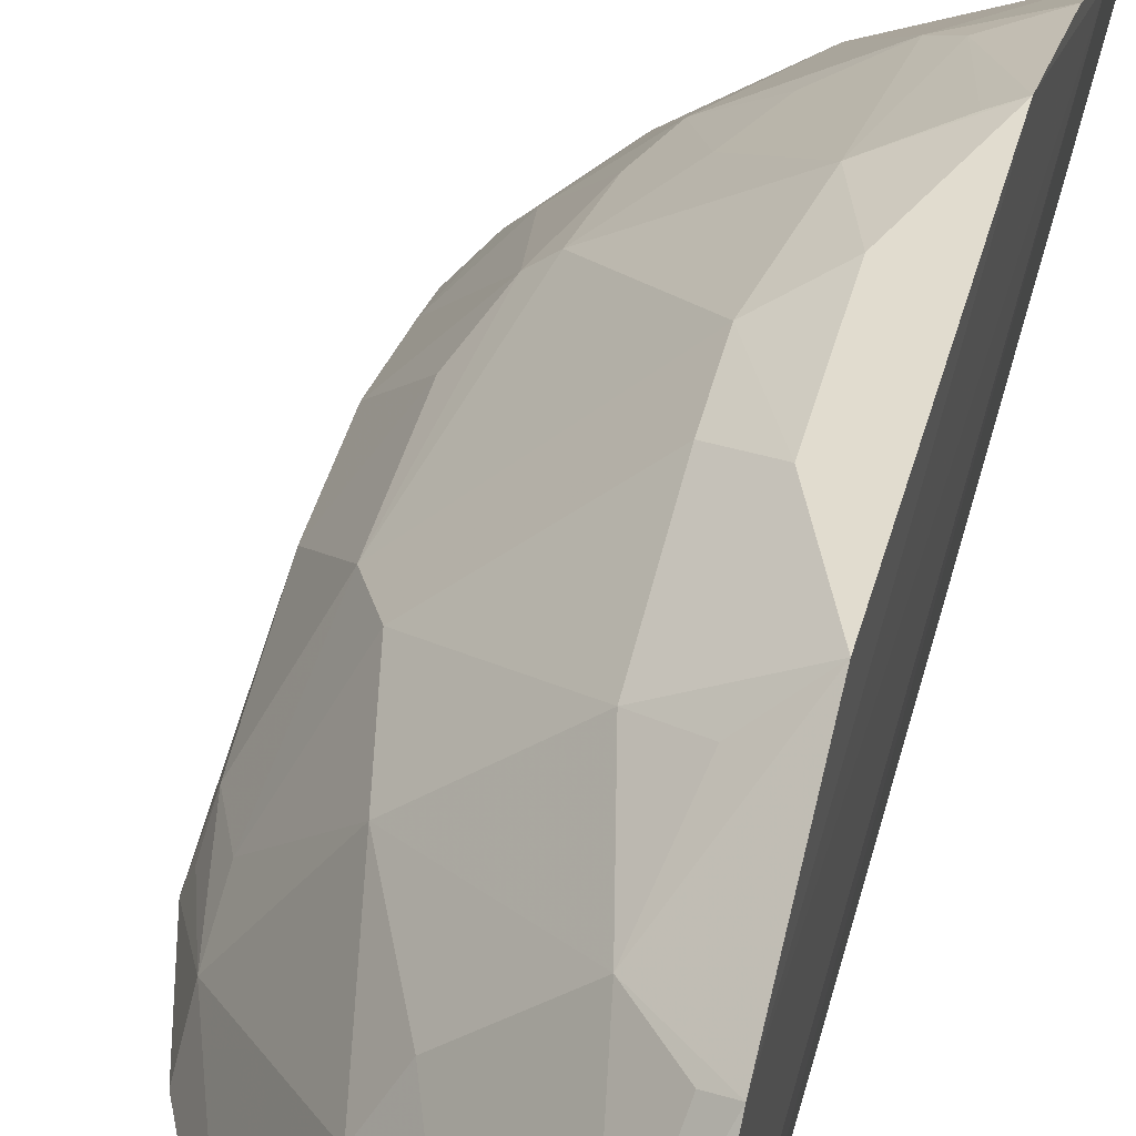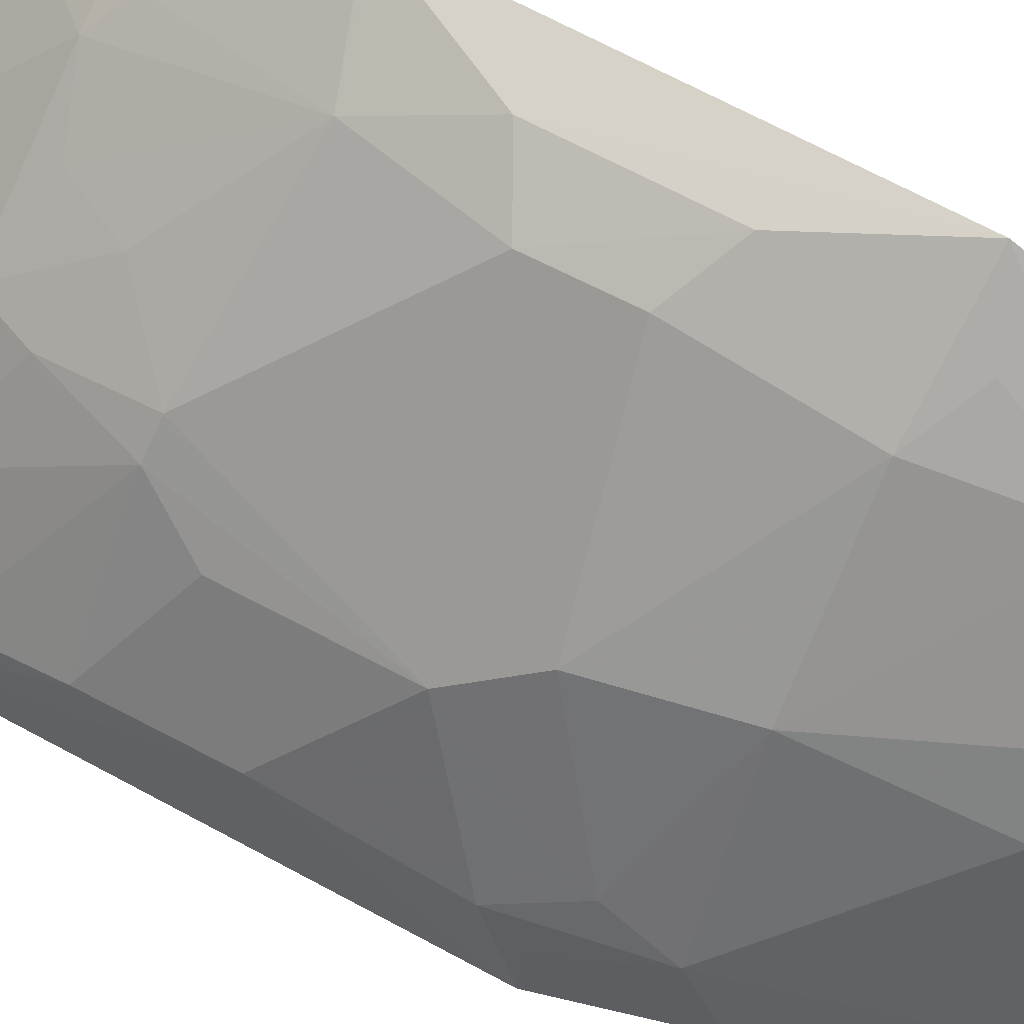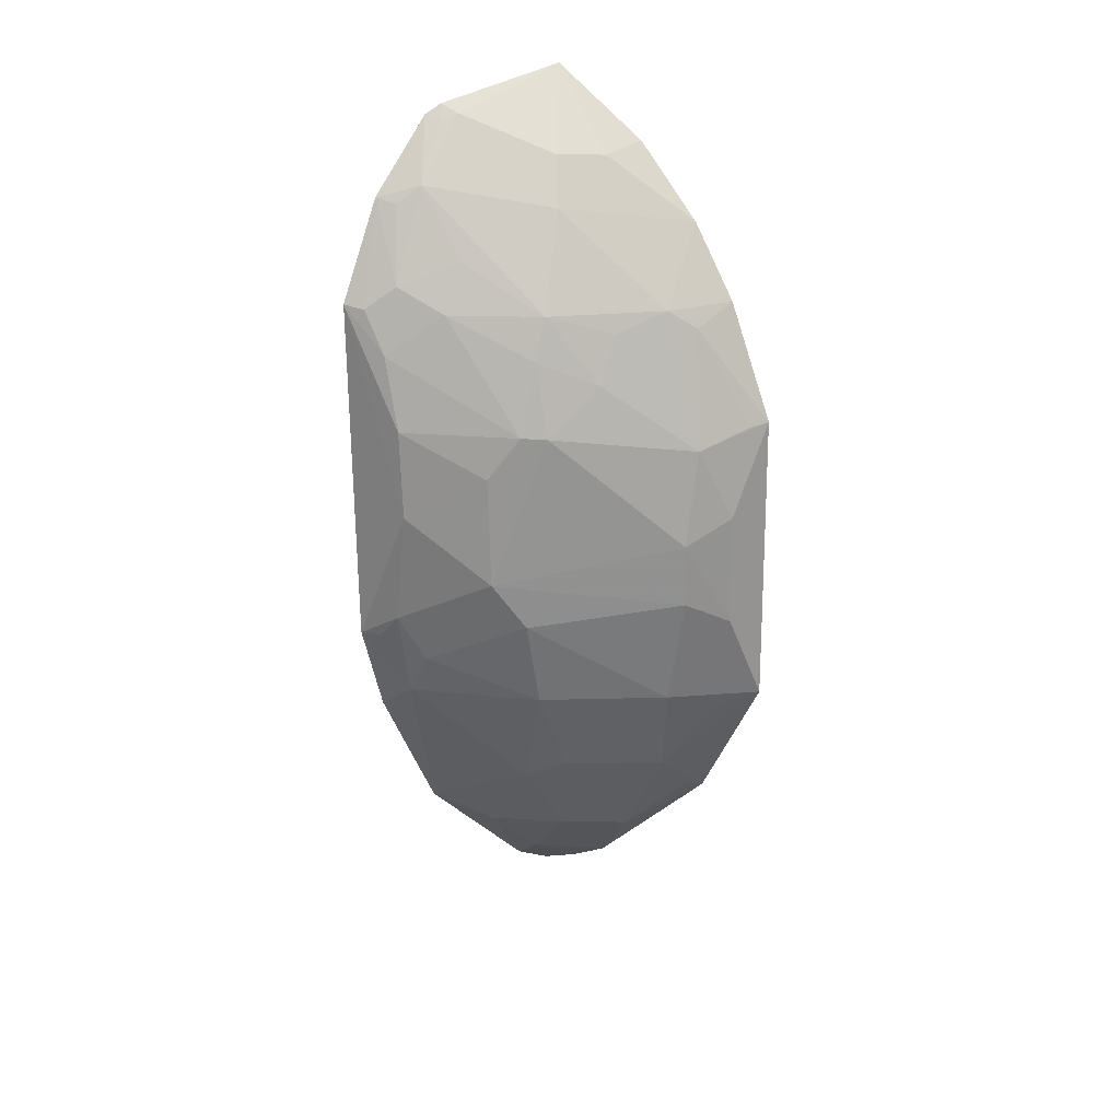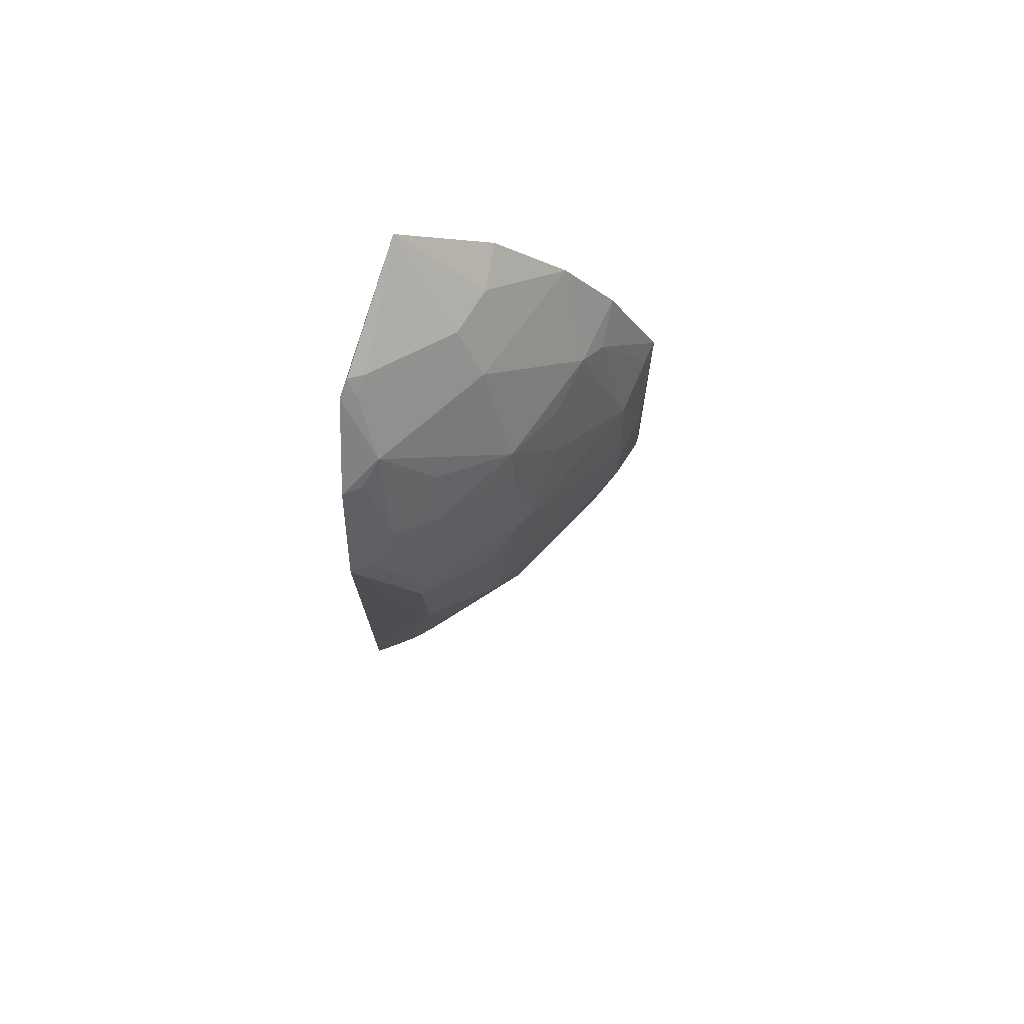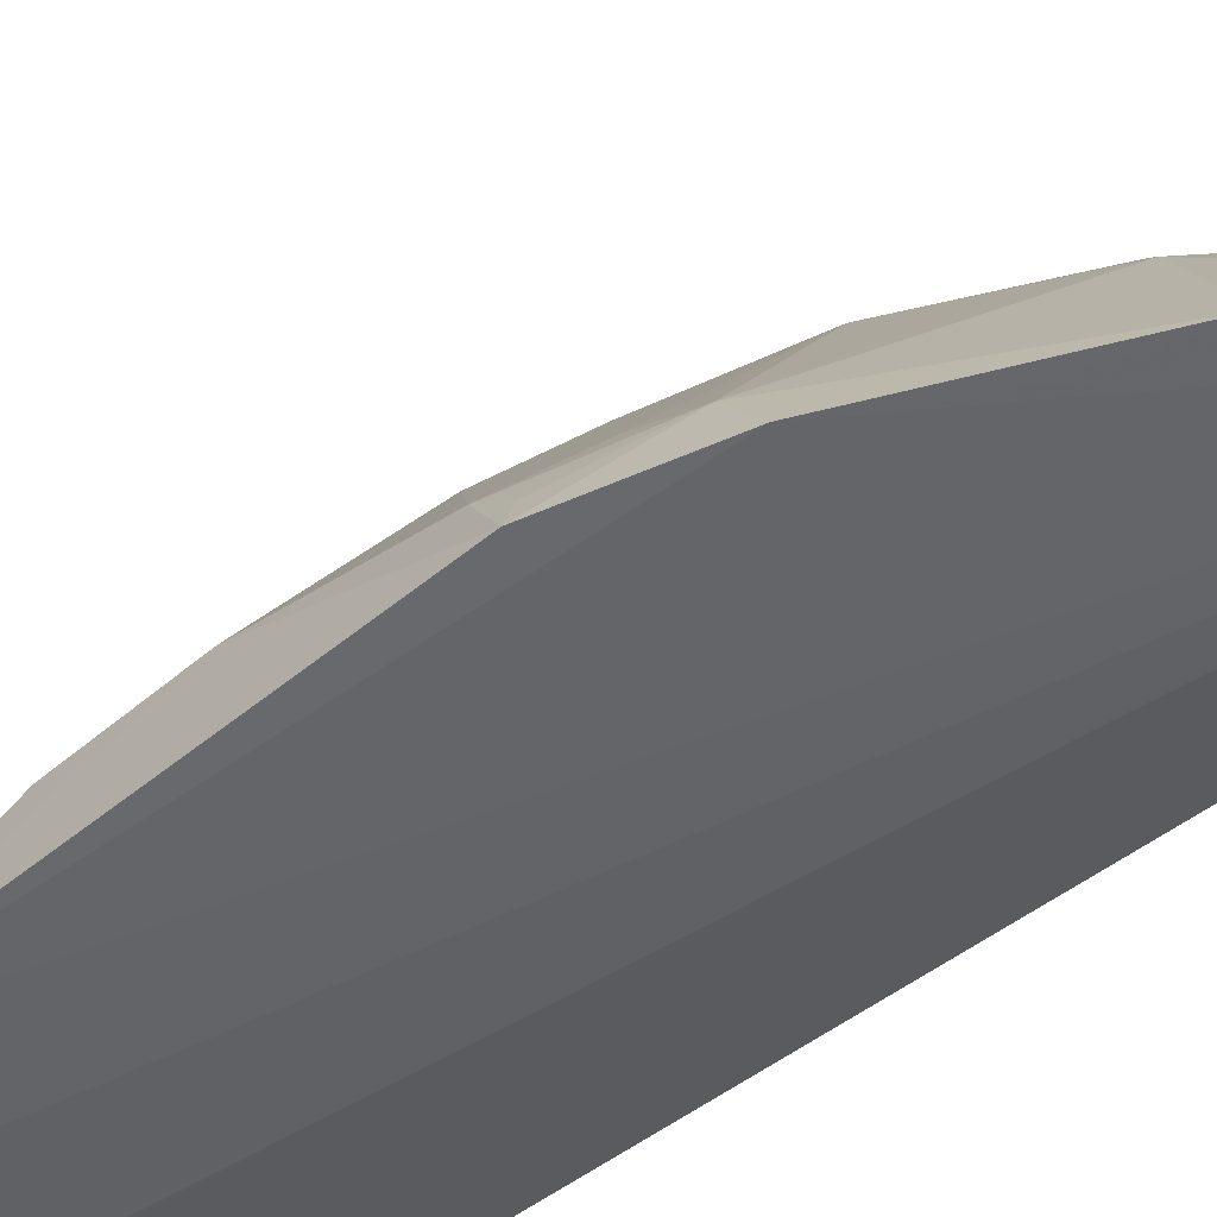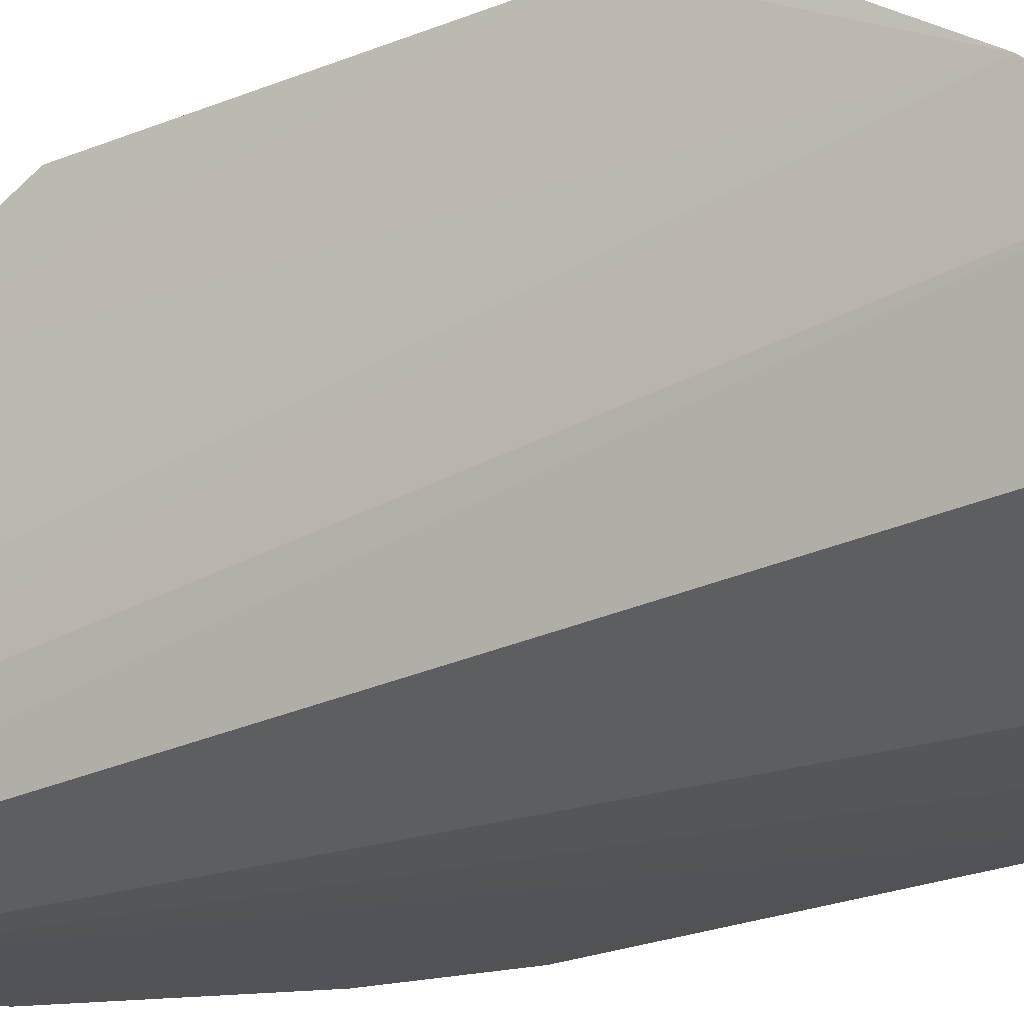
<metadata>
{"format":"obj","ext":"obj","renderer":"f3d","projection":"perspective","resolution":1024,"background":"white","views":[{"elev":47.4,"azim":-164.5,"up":"+Y"},{"elev":64.5,"azim":119.6,"up":"+Y"},{"elev":23.5,"azim":132.8,"up":"+Z"},{"elev":73.0,"azim":89.9,"up":"+Z"},{"elev":-50.6,"azim":132.6,"up":"+Y"},{"elev":-23.5,"azim":-54.0,"up":"+Y"}]}
</metadata>
<code>
v 0.3612 0.2281 0.2257
v 0.3891 0.2299 -0.05371
v 0.34 0.3274 0.09049
v 0.213 0.4186 0.09008
v 0.2203 0.2347 -0.2986
v 0.2384 0.3982 -0.1084
v 0.3149 0.3244 0.1606
v 0.3847 0.2672 0.09129
v 0.2425 0.2283 -0.2868
v 0.2319 0.2591 0.2934
v 0.3378 0.3292 -0.03662
v 0.2129 0.3756 -0.1838
v 0.2558 0.3985 0.07699
v 0.3905 0.2286 0.1656
v 0.2168 0.3144 0.2503
v 0.3199 0.2297 0.2699
v 0.3088 0.2997 -0.1654
v 0.3843 0.2692 0.03531
v 0.213 0.4207 -0.09668
v 0.2353 0.3255 -0.225
v 0.3285 0.3392 0.08936
v 0.2533 0.3685 0.1598
v 0.3726 0.2295 -0.1112
v 0.3706 0.2544 0.1772
v 0.2155 0.2595 -0.2884
v 0.2709 0.2933 0.247
v 0.3424 0.249 0.2331
v 0.2496 0.3698 -0.154
v 0.3822 0.2576 -0.03714
v 0.3541 0.3147 -0.00658
v 0.24 0.4137 0.03219
v 0.2662 0.3992 -0.02295
v 0.2962 0.2553 -0.2233
v 0.2974 0.3533 0.1193
v 0.3252 0.3261 0.1346
v 0.2395 0.3816 0.1481
v 0.3696 0.2543 -0.0941
v 0.3849 0.2408 0.1635
v 0.2142 0.2863 -0.2726
v 0.2532 0.2551 -0.265
v 0.244 0.3094 0.2449
v 0.3103 0.234 0.2758
v 0.2858 0.3079 0.2188
v 0.3395 0.2797 0.1911
v 0.3556 0.2397 0.2227
v 0.2651 0.3854 -0.09357
v 0.2246 0.3707 -0.1797
v 0.2949 0.3245 -0.1538
v 0.3544 0.3127 0.06349
v 0.3684 0.2685 -0.06726
v 0.2395 0.4145 -0.03836
v 0.2672 0.3989 0.01691
v 0.2662 0.2964 -0.2227
v 0.3288 0.2294 -0.1998
v 0.283 0.3524 0.1482
v 0.3558 0.2807 0.1615
v 0.2249 0.4127 0.08786
v 0.2137 0.3874 0.1612
v 0.3241 0.327 -0.09354
v 0.3843 0.2433 -0.05273
v 0.3829 0.2552 0.1367
v 0.2138 0.3567 0.2061
v 0.3059 0.2436 0.2706
v 0.3169 0.2388 0.2659
f 14 1 9
f 15 5 10
f 16 9 1
f 16 10 5
f 16 5 9
f 18 14 2
f 18 8 14
f 19 12 4
f 23 14 9
f 23 2 14
f 25 5 15
f 27 16 1
f 28 19 6
f 28 12 19
f 29 18 2
f 30 21 3
f 30 18 29
f 31 19 4
f 31 4 13
f 32 30 11
f 34 21 13
f 35 3 21
f 35 34 7
f 35 21 34
f 36 22 13
f 37 2 23
f 38 24 1
f 38 1 14
f 39 12 20
f 40 9 5
f 40 5 25
f 40 25 39
f 40 33 9
f 41 15 10
f 41 10 26
f 42 10 16
f 43 7 22
f 43 41 26
f 43 27 7
f 44 27 24
f 44 7 27
f 45 27 1
f 45 1 24
f 45 24 27
f 46 28 6
f 46 32 11
f 46 6 19
f 47 28 20
f 47 20 12
f 47 12 28
f 49 30 3
f 49 3 8
f 49 8 18
f 49 18 30
f 50 30 29
f 50 11 30
f 50 29 37
f 51 19 31
f 51 46 19
f 51 32 46
f 52 21 30
f 52 30 32
f 52 13 21
f 52 31 13
f 52 51 31
f 52 32 51
f 53 17 33
f 53 48 17
f 53 20 28
f 53 28 48
f 53 33 40
f 53 40 39
f 53 39 20
f 54 23 9
f 54 9 33
f 54 33 17
f 54 37 23
f 54 17 37
f 55 22 7
f 55 7 34
f 55 34 13
f 55 13 22
f 56 3 35
f 56 35 7
f 56 44 24
f 56 7 44
f 57 36 13
f 57 13 4
f 57 4 36
f 58 36 4
f 58 22 36
f 59 37 17
f 59 50 37
f 59 11 50
f 59 17 48
f 59 46 11
f 59 48 28
f 59 28 46
f 60 37 29
f 60 29 2
f 60 2 37
f 61 38 14
f 61 14 8
f 61 8 3
f 61 3 56
f 61 56 24
f 61 24 38
f 62 39 25
f 62 25 15
f 62 15 41
f 62 41 43
f 62 43 22
f 62 22 58
f 62 12 39
f 62 58 4
f 62 4 12
f 63 26 10
f 63 10 42
f 63 43 26
f 63 27 43
f 64 42 16
f 64 16 27
f 64 63 42
f 64 27 63

</code>
